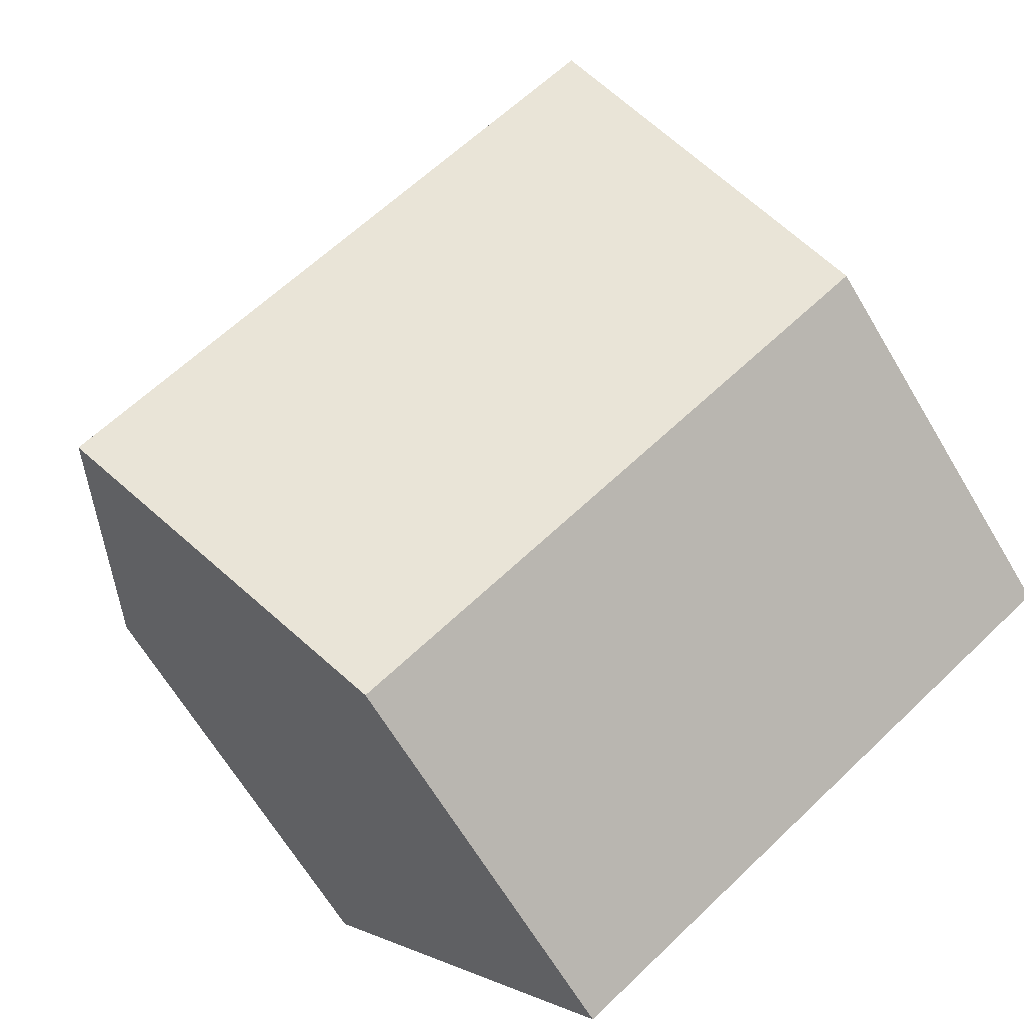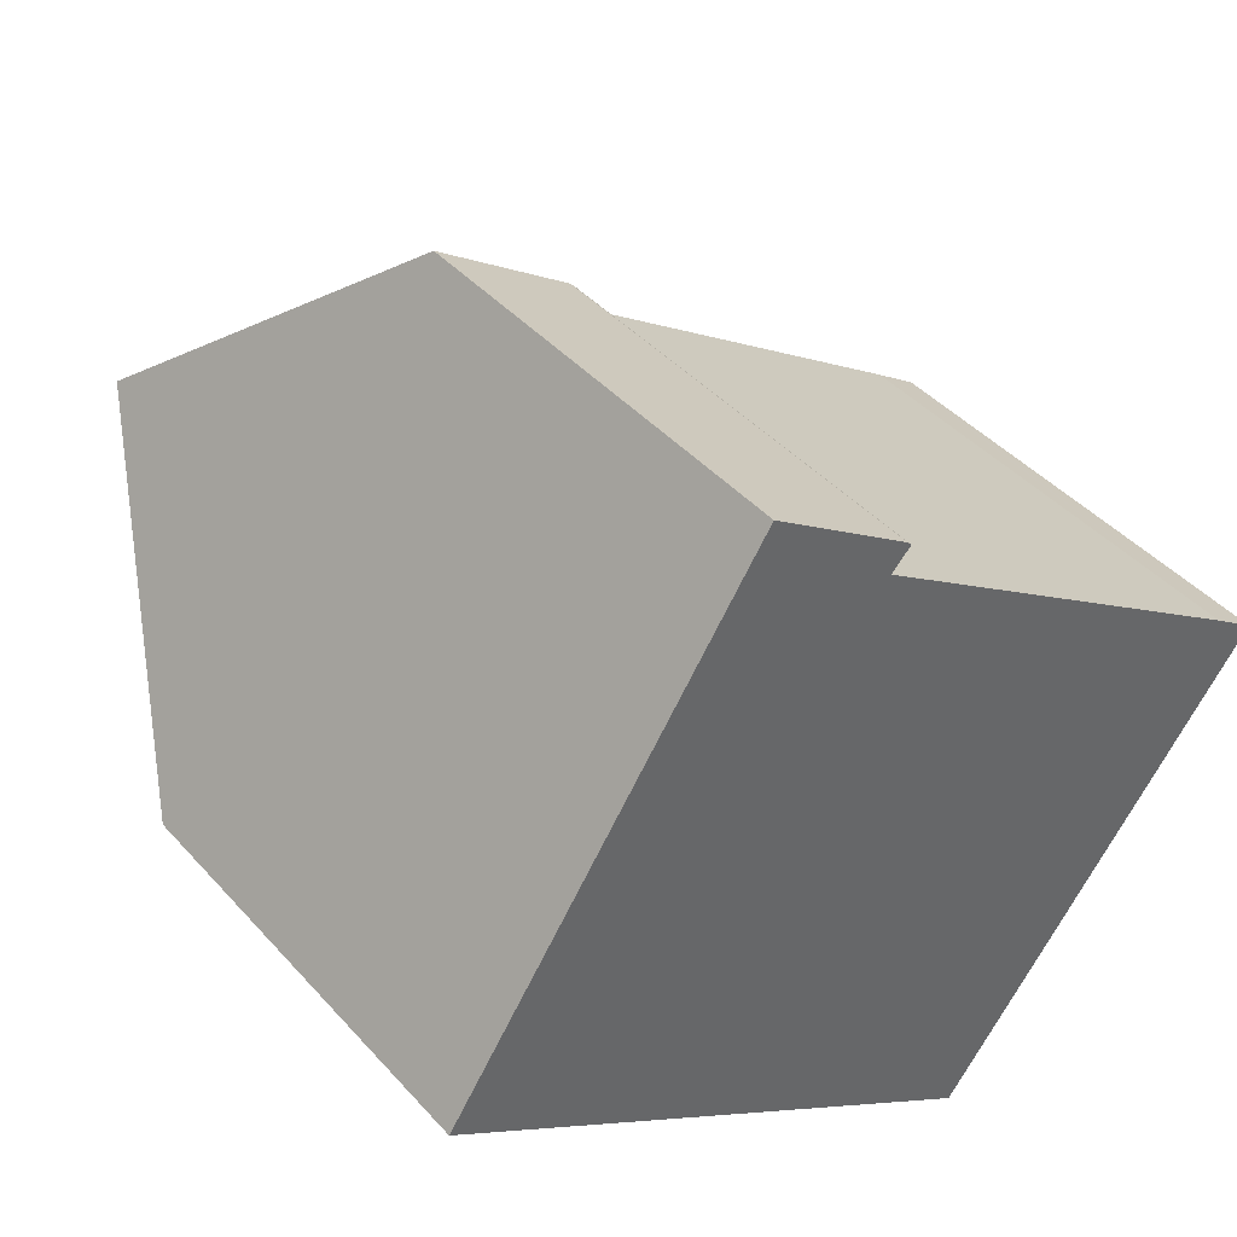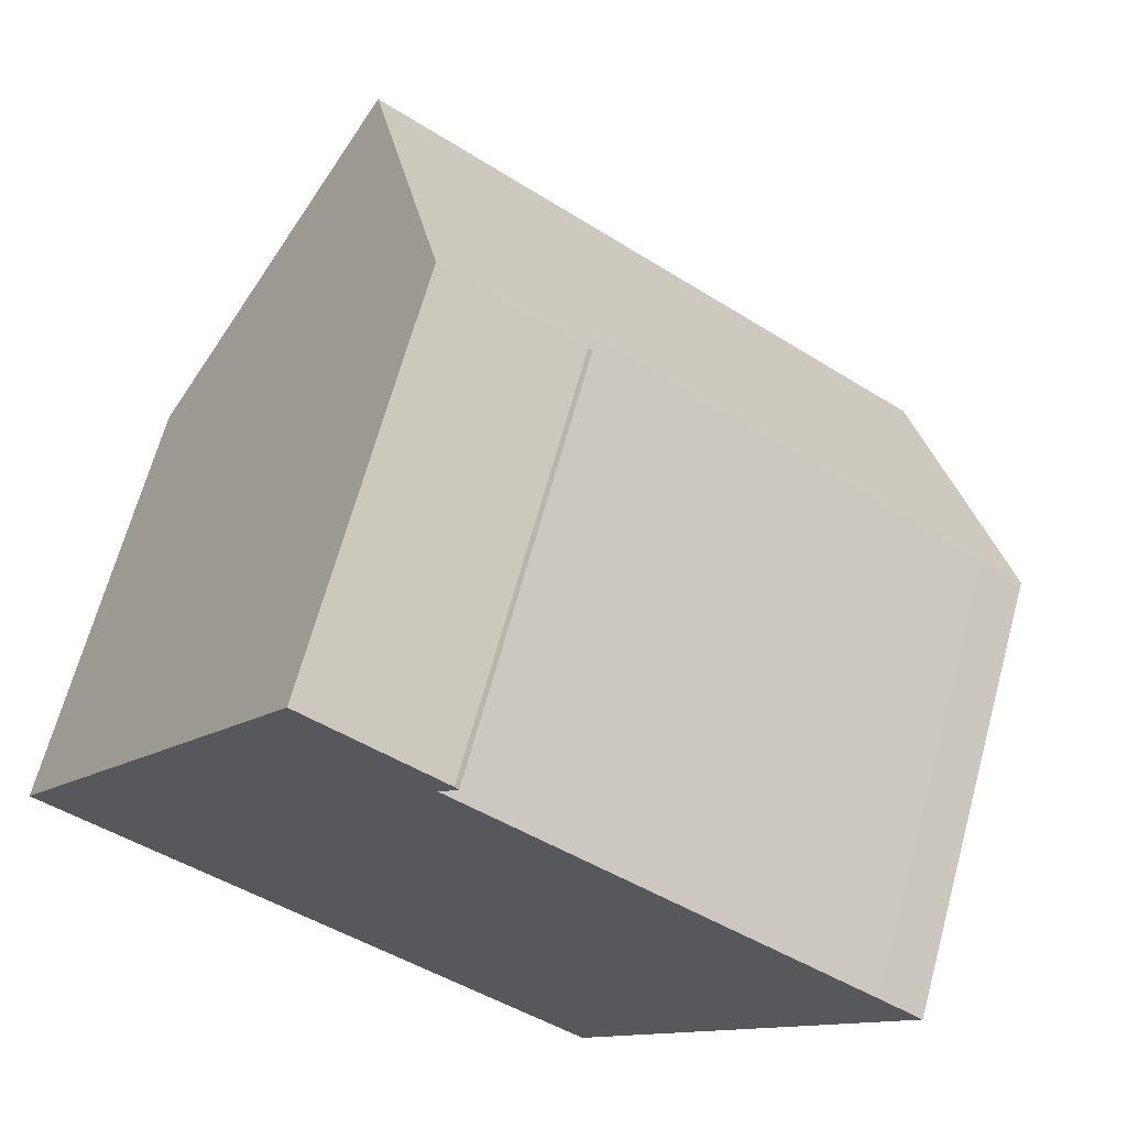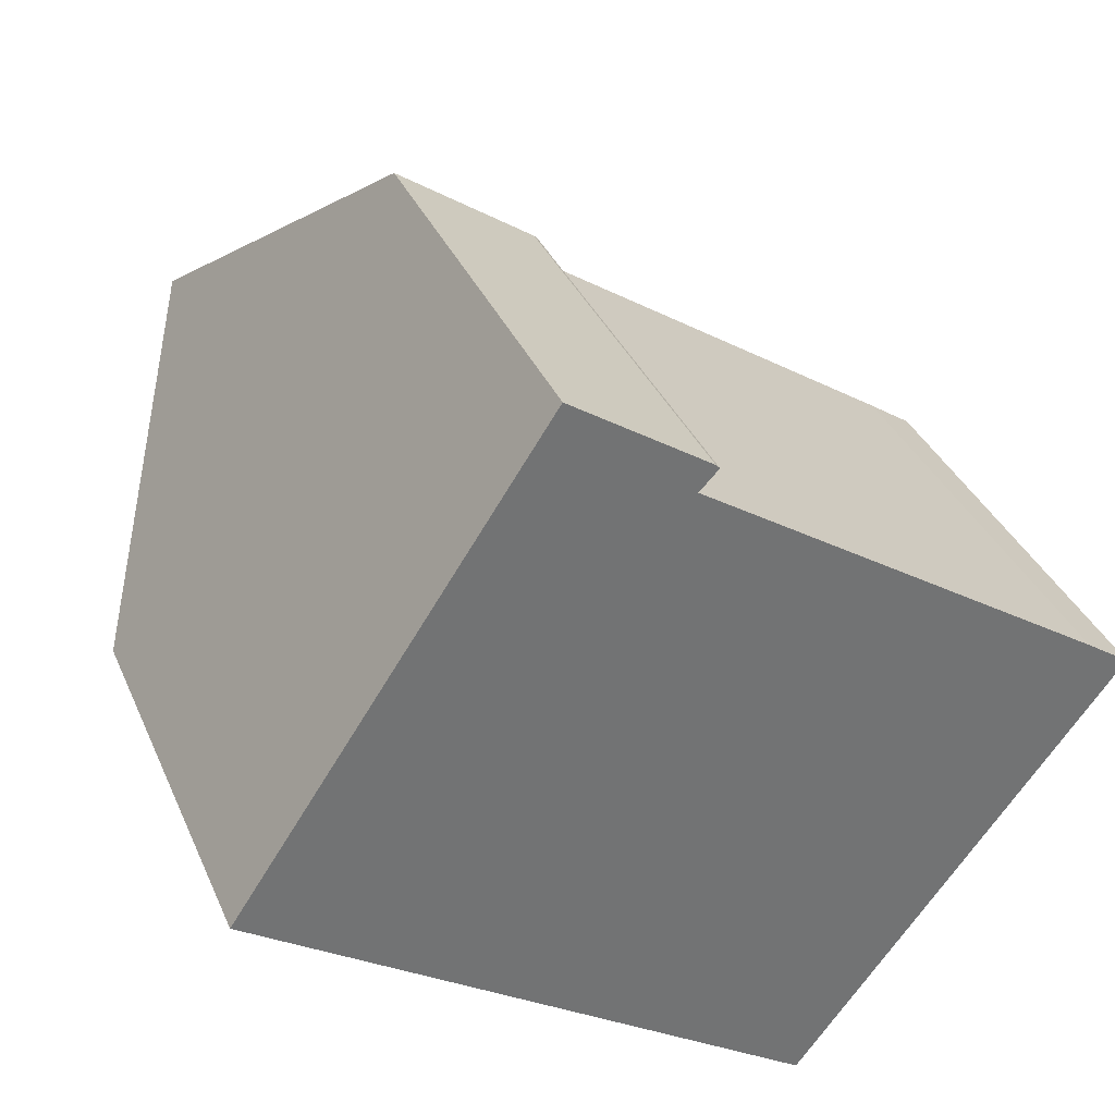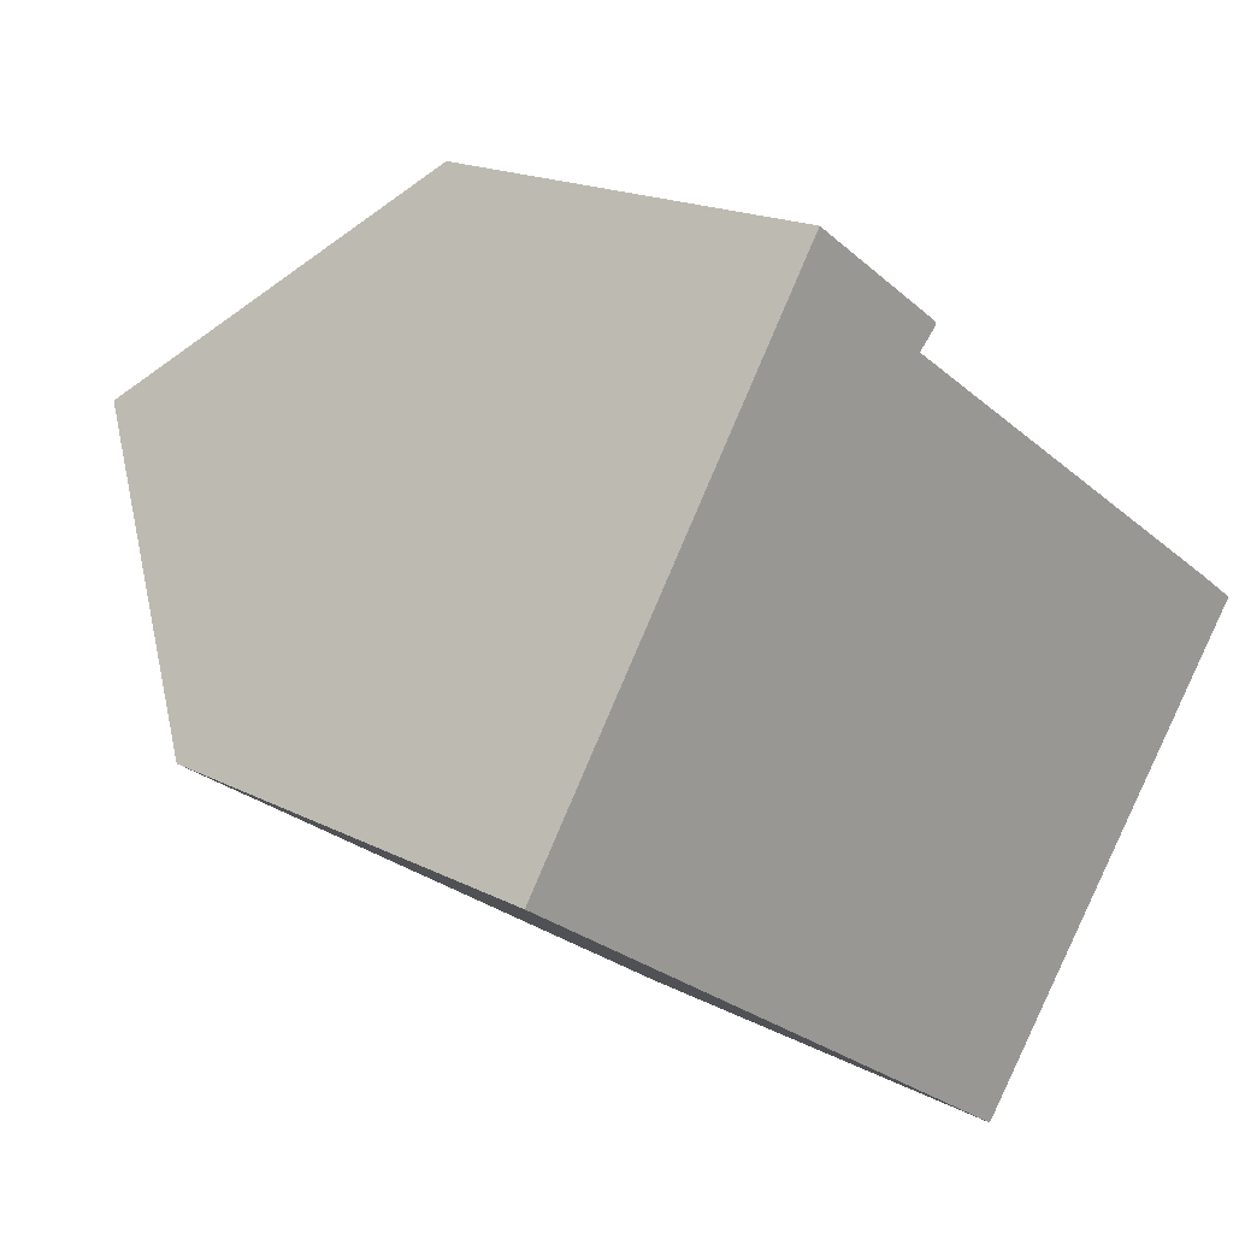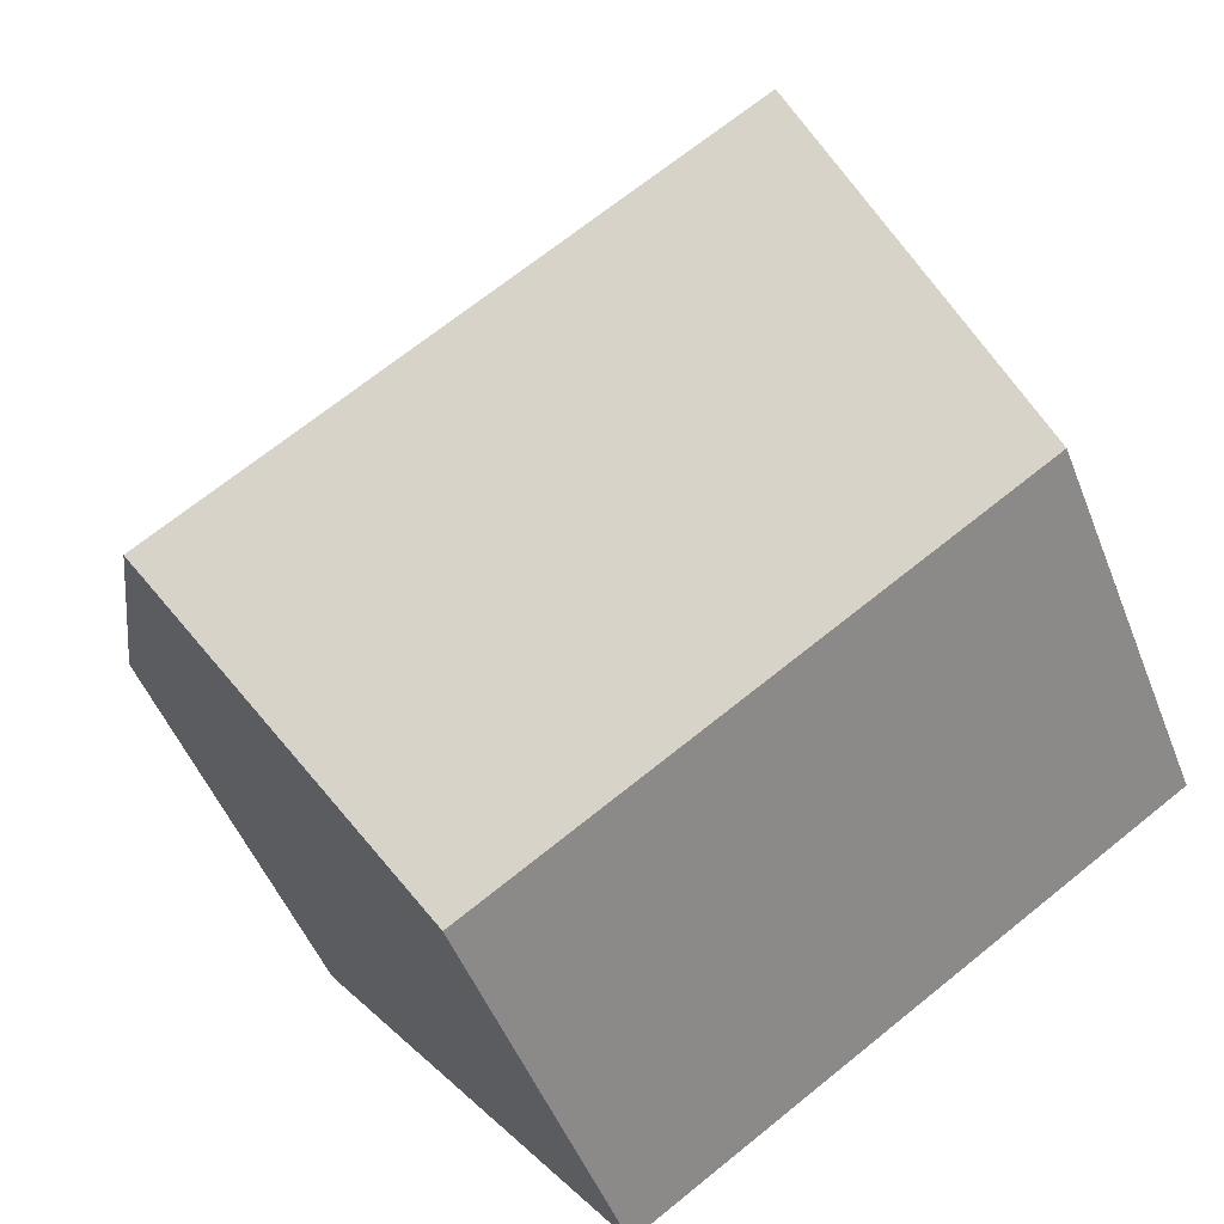
<metadata>
{"format":"obj","ext":"obj","renderer":"f3d","projection":"perspective","resolution":1024,"background":"white","views":[{"elev":-66.0,"azim":-149.2,"up":"+Z"},{"elev":41.8,"azim":-37.7,"up":"+Z"},{"elev":66.6,"azim":15.3,"up":"+Z"},{"elev":35.2,"azim":-21.2,"up":"+Z"},{"elev":17.7,"azim":-44.3,"up":"+Z"},{"elev":-49.5,"azim":-159.1,"up":"+Z"}]}
</metadata>
<code>
v  9.15 7.173 -5.653
v  2.452 11.34 3.707
v  11.62 11.34 -2.425
v  0.27 7.276 0.408
v  8.913 6.774 -5.962
v  0 6.774 4.148e-16
v  12.94 9.119 -0.706
v  13.95 7.232 0.826
v  14.05 7.234 0.755
v  13.35 7.225 1.236
v  6.839 7.258 5.552
v  7.143 6.814 5.869
v  4.899 6.783 7.406
v  7.081 6.791 5.937
v  8.913 3.651e-16 -5.962
v  0 0 0
v  0.27 -2.498e-17 0.408
v  4.899 -4.535e-16 7.406
v  2.452 -2.27e-16 3.707
v  7.081 -3.635e-16 5.937
v  7.143 -3.594e-16 5.869
v  6.839 -3.4e-16 5.552
v  13.35 -7.568e-17 1.236
v  14.05 -4.623e-17 0.755
v  13.95 -5.058e-17 0.826
v  12.94 4.323e-17 -0.706
v  11.62 1.485e-16 -2.425
v  9.15 3.461e-16 -5.653
g defaultobject
f 1 2 3
f 2 1 4
f 4 1 5
f 4 5 6
f 7 8 9
f 8 7 10
f 10 7 11
f 12 13 14
f 13 12 11
f 13 11 2
f 2 11 7
f 2 7 3
f 15 6 5
f 6 15 16
f 4 13 2
f 13 4 6
f 13 6 16
f 13 16 17
f 13 17 18
f 18 17 19
f 13 20 14
f 20 13 18
f 14 21 12
f 21 14 20
f 22 10 11
f 10 22 23
f 10 23 8
f 8 23 9
f 9 23 24
f 24 23 25
f 12 22 11
f 22 12 21
f 7 1 3
f 1 7 9
f 1 9 24
f 1 24 5
f 5 24 26
f 5 26 15
f 15 26 27
f 15 27 28
f 20 22 21
f 22 20 18
f 25 26 24
f 26 25 23
f 26 23 27
f 27 23 22
f 27 22 28
f 28 22 15
f 15 22 16
f 16 22 17
f 17 22 18
f 17 18 19

</code>
